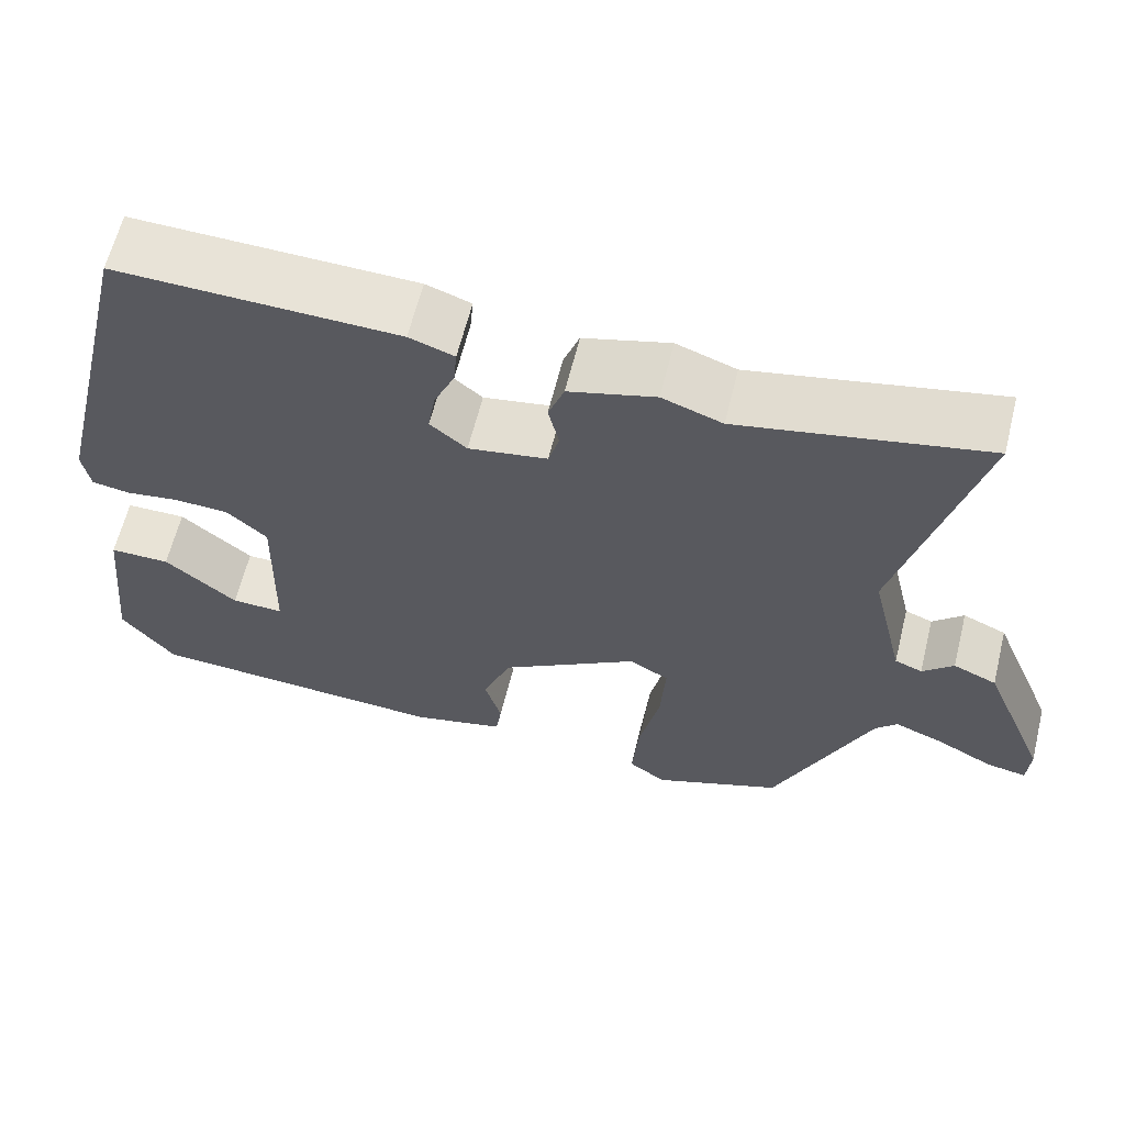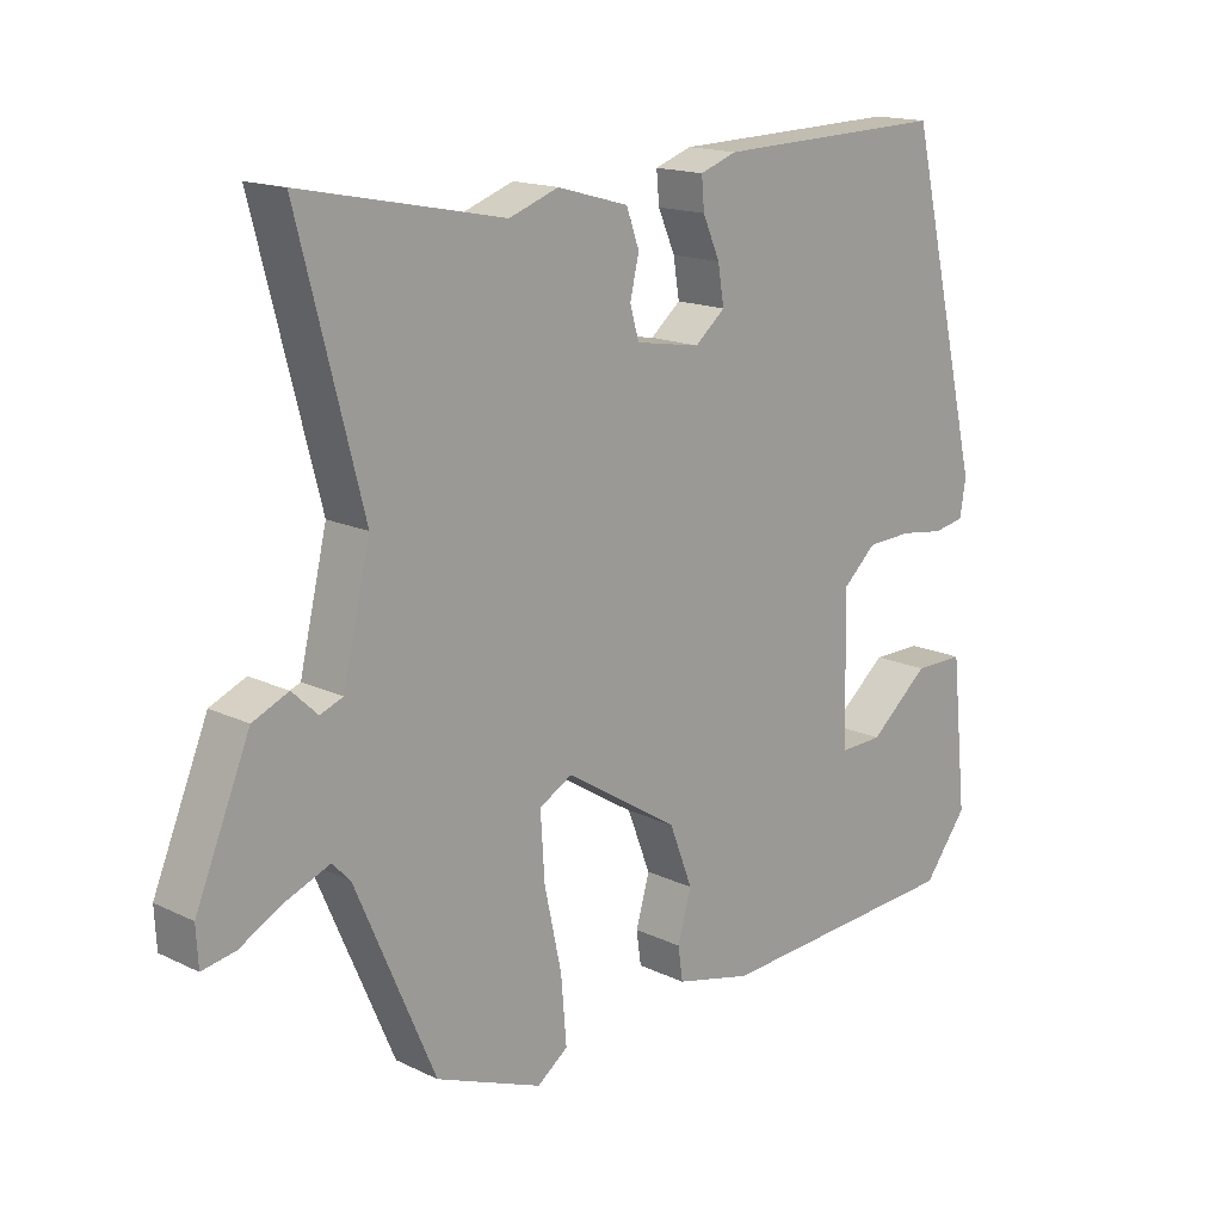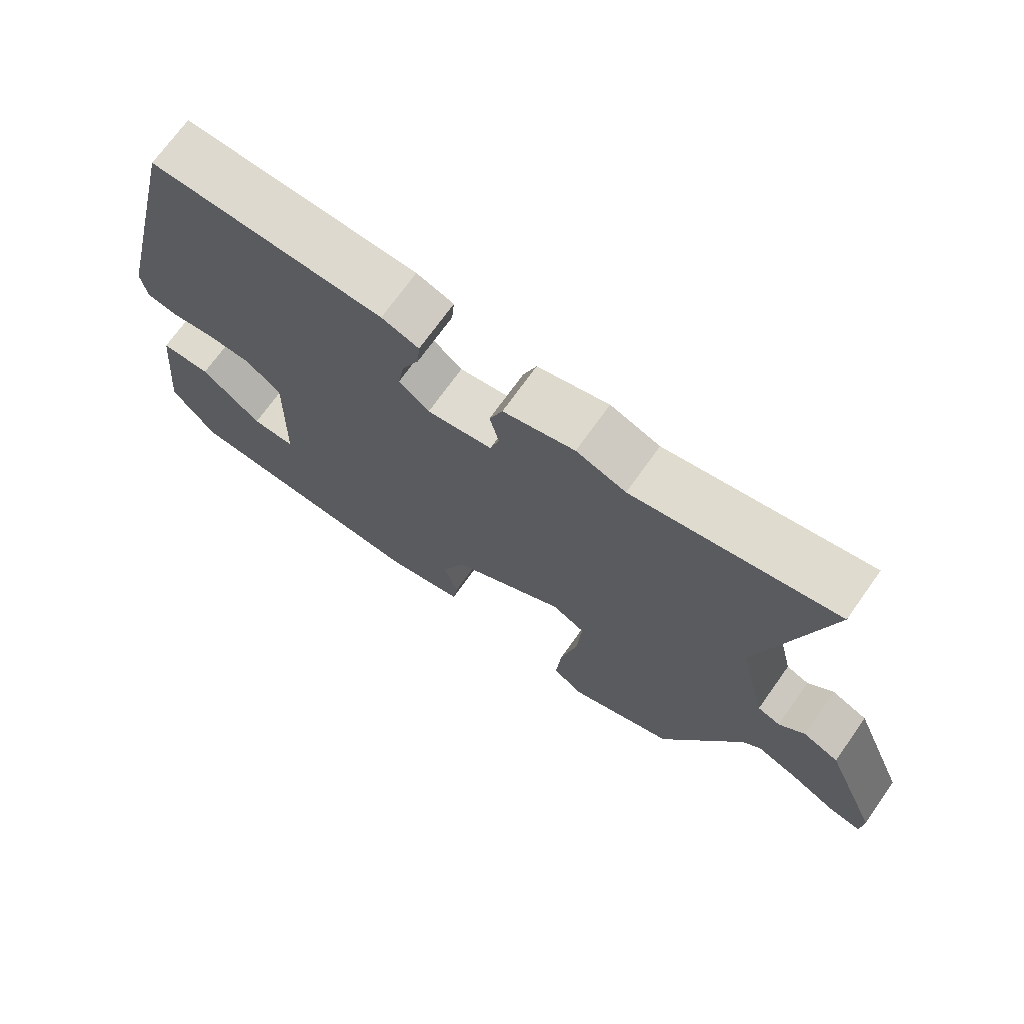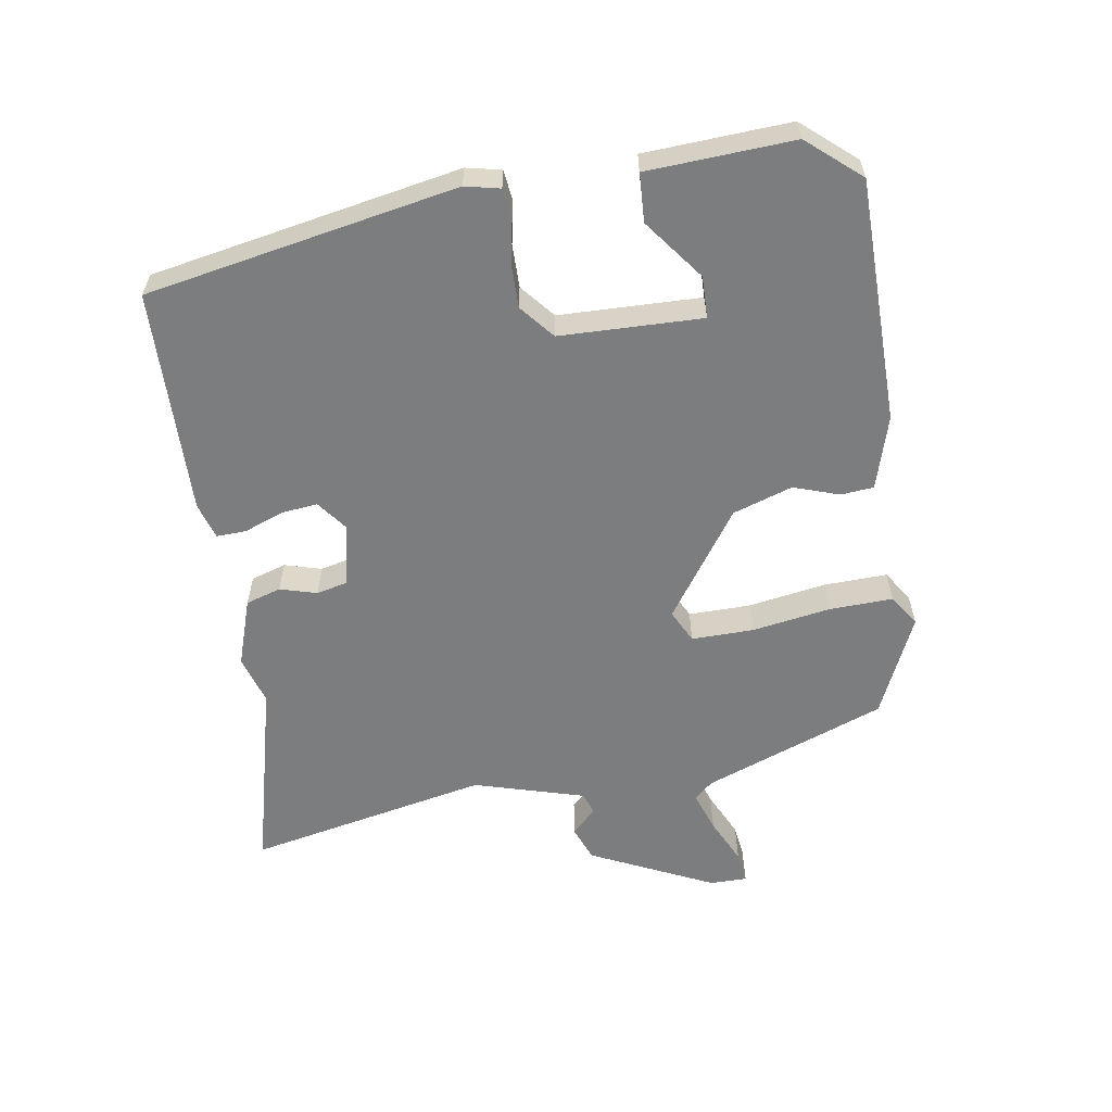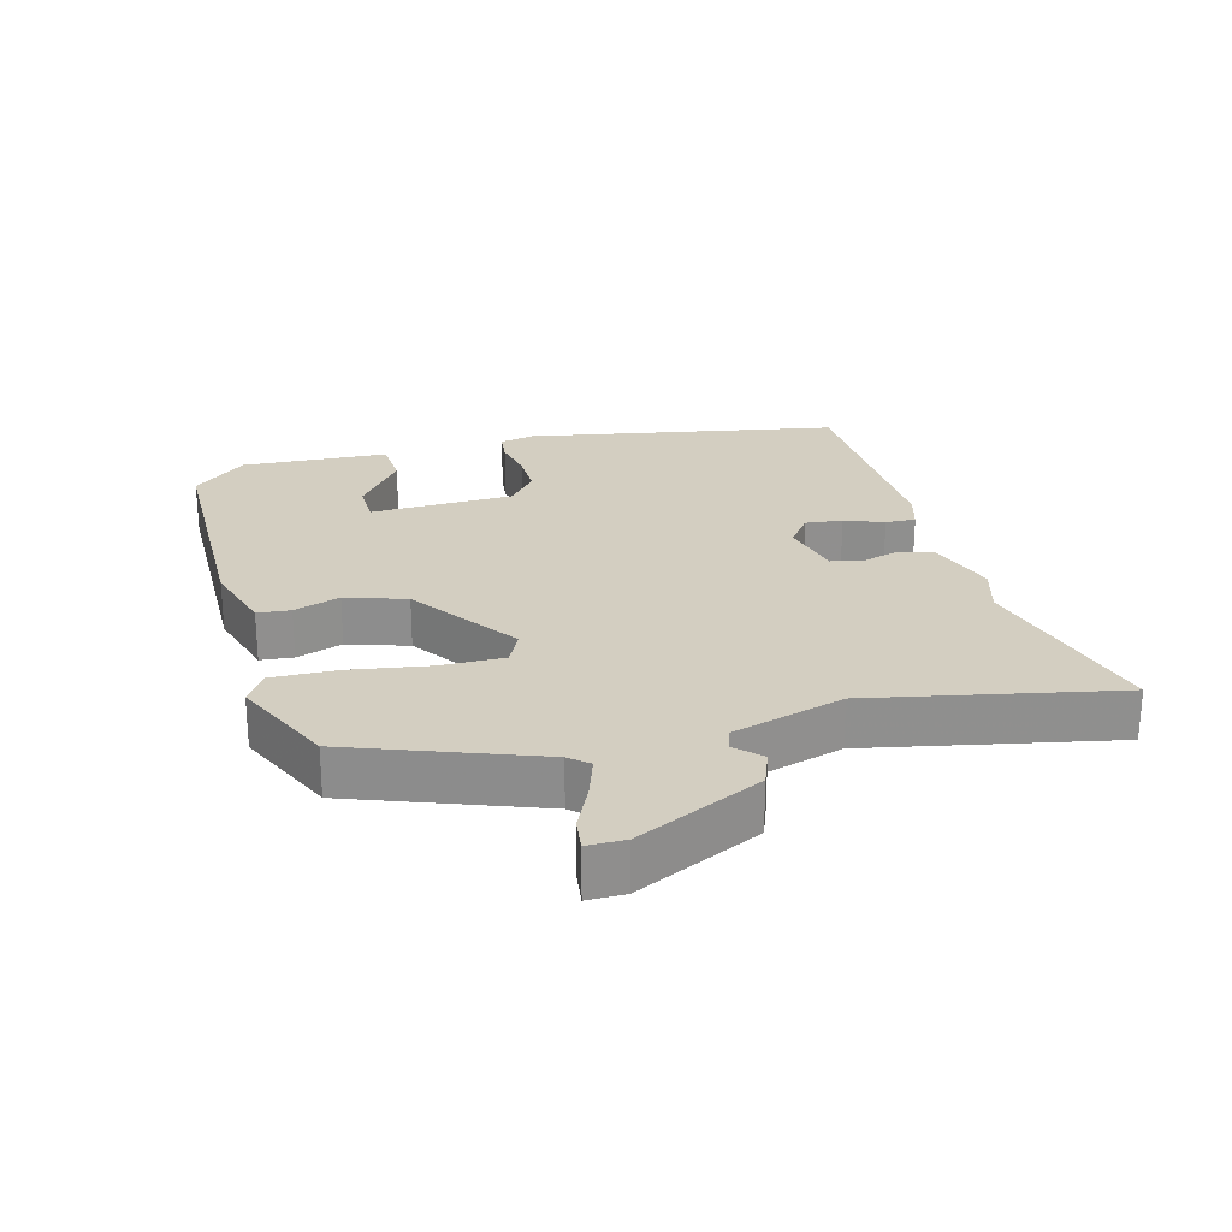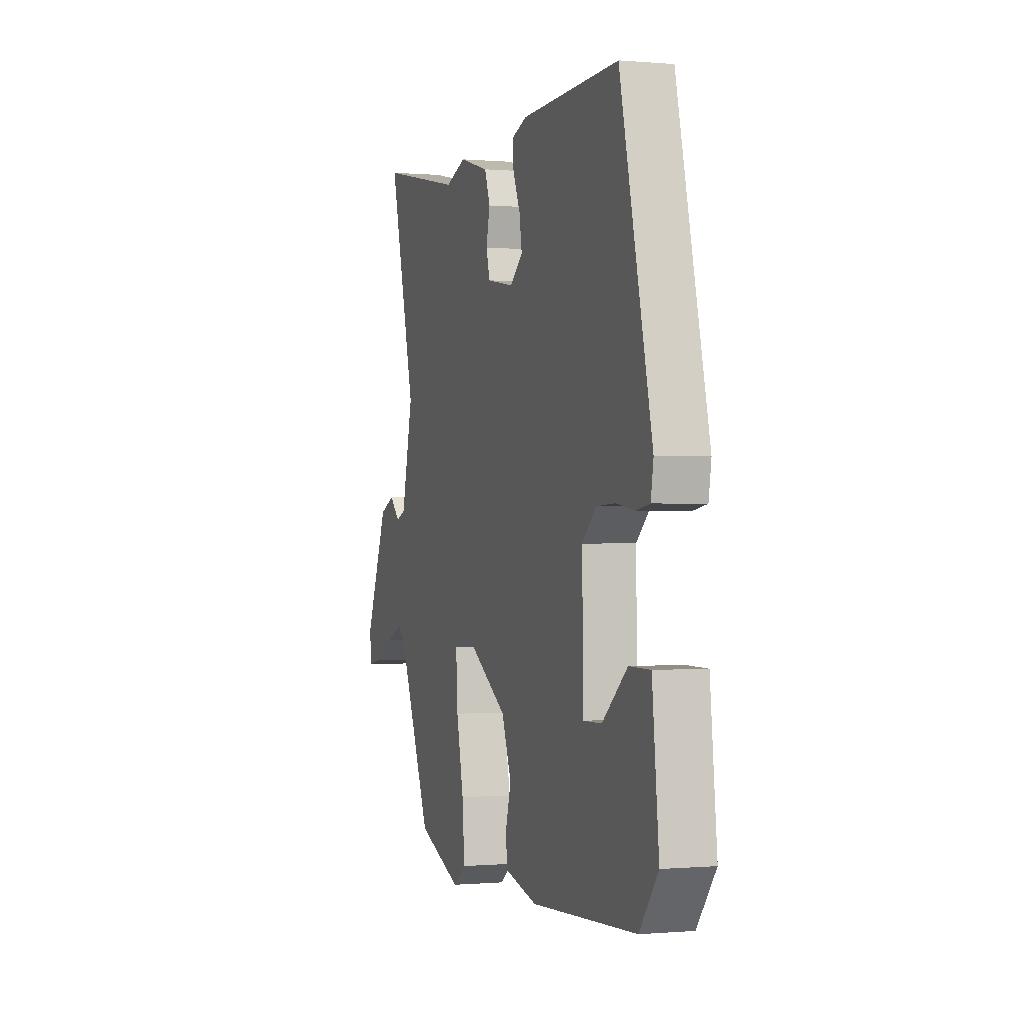
<metadata>
{"format":"obj","ext":"obj","renderer":"f3d","projection":"perspective","resolution":1024,"background":"white","views":[{"elev":62.5,"azim":-166.1,"up":"+Z"},{"elev":16.0,"azim":-45.3,"up":"+Z"},{"elev":71.2,"azim":-144.6,"up":"+Z"},{"elev":-59.0,"azim":96.2,"up":"+Y"},{"elev":25.0,"azim":-108.1,"up":"+Y"},{"elev":-0.2,"azim":71.8,"up":"+Z"}]}
</metadata>
<code>
v -0.601 0.07 0.52
v -0.307 0.07 0.461
v -0.235 0.07 0.487
v -0.131 0.07 0.458
v -0.112 0.07 0.406
v -0.125 0.07 0.35
v -0.112 0.07 0.304
v -0.017 0.07 0.288
v 0.027 0.07 0.325
v 0.018 0.07 0.38
v -0.007 0.07 0.437
v -0.011 0.07 0.482
v 0.043 0.07 0.501
v 0.382 0.07 0.511
v 0.492 0.07 0.049
v 0.483 0.07 -0.004
v 0.437 0.07 -0.012
v 0.373 0.07 -0.003
v 0.307 0.07 -0.006
v 0.258 0.07 -0.051
v 0.263 0.07 -0.265
v 0.326 0.07 -0.263
v 0.413 0.07 -0.19
v 0.486 0.07 -0.19
v 0.509 0.07 -0.409
v 0.445 0.07 -0.492
v 0.079 0.07 -0.515
v -0.033 0.07 -0.488
v -0.04 0.07 -0.439
v -0.02 0.07 -0.369
v -0.054 0.07 -0.281
v -0.22 0.07 -0.177
v -0.268 0.07 -0.204
v -0.262 0.07 -0.298
v -0.237 0.07 -0.414
v -0.229 0.07 -0.51
v -0.274 0.07 -0.543
v -0.429 0.07 -0.482
v -0.545 0.07 -0.214
v -0.571 0.07 -0.187
v -0.631 0.07 -0.211
v -0.698 0.07 -0.247
v -0.746 0.07 -0.256
v -0.749 0.07 -0.2
v -0.67 0.07 -0.01
v -0.618 0.07 0.013
v -0.581 0.07 -0.022
v -0.548 0.07 -0.009
v -0.508 0.07 0.16
v -0.601 0 0.52
v -0.307 0 0.461
v -0.235 0 0.487
v -0.131 0 0.458
v -0.112 0 0.406
v -0.125 0 0.35
v -0.112 0 0.304
v -0.017 0 0.288
v 0.027 0 0.325
v 0.018 0 0.38
v -0.007 0 0.437
v -0.011 0 0.482
v 0.043 0 0.501
v 0.382 0 0.511
v 0.492 0 0.049
v 0.483 0 -0.004
v 0.437 0 -0.012
v 0.373 0 -0.003
v 0.307 0 -0.006
v 0.258 0 -0.051
v 0.263 0 -0.265
v 0.326 0 -0.263
v 0.413 0 -0.19
v 0.486 0 -0.19
v 0.509 0 -0.409
v 0.445 0 -0.492
v 0.079 0 -0.515
v -0.033 0 -0.488
v -0.04 0 -0.439
v -0.02 0 -0.369
v -0.054 0 -0.281
v -0.22 0 -0.177
v -0.268 0 -0.204
v -0.262 0 -0.298
v -0.237 0 -0.414
v -0.229 0 -0.51
v -0.274 0 -0.543
v -0.429 0 -0.482
v -0.545 0 -0.214
v -0.571 0 -0.187
v -0.631 0 -0.211
v -0.698 0 -0.247
v -0.746 0 -0.256
v -0.749 0 -0.2
v -0.67 0 -0.01
v -0.618 0 0.013
v -0.581 0 -0.022
v -0.548 0 -0.009
v -0.508 0 0.16
f 45 46 47
f 44 45 47
f 43 44 47
f 42 43 47
f 41 42 47
f 40 41 47 48
f 39 40 48 49
f 38 39 49
f 37 38 49
f 36 37 49
f 35 36 49
f 34 35 49
f 28 29 30
f 27 28 30
f 26 27 30
f 25 26 30
f 25 30 31
f 22 23 24 25
f 21 22 25 31
f 20 21 31 32
f 16 17 18
f 15 16 18
f 14 15 18
f 13 14 18
f 12 13 18
f 11 12 18
f 10 11 18
f 9 10 18 19
f 19 20 32
f 9 19 32
f 8 9 32
f 4 5 6
f 3 4 6
f 2 3 6
f 2 6 7
f 1 2 7
f 33 34 49 1
f 7 8 32 33
f 1 7 33
f 96 95 94
f 96 94 93
f 96 93 92
f 96 92 91
f 96 91 90
f 97 96 90 89
f 98 97 89 88
f 98 88 87
f 98 87 86
f 98 86 85
f 98 85 84
f 98 84 83
f 79 78 77
f 79 77 76
f 79 76 75
f 79 75 74
f 80 79 74
f 74 73 72 71
f 80 74 71 70
f 81 80 70 69
f 67 66 65
f 67 65 64
f 67 64 63
f 67 63 62
f 67 62 61
f 67 61 60
f 67 60 59
f 68 67 59 58
f 81 69 68
f 81 68 58
f 81 58 57
f 55 54 53
f 55 53 52
f 55 52 51
f 56 55 51
f 56 51 50
f 50 98 83 82
f 82 81 57 56
f 82 56 50
f 1 50 51 2
f 2 51 52 3
f 3 52 53 4
f 4 53 54 5
f 5 54 55 6
f 6 55 56 7
f 7 56 57 8
f 8 57 58 9
f 9 58 59 10
f 10 59 60 11
f 11 60 61 12
f 12 61 62 13
f 13 62 63 14
f 14 63 64 15
f 15 64 65 16
f 16 65 66 17
f 17 66 67 18
f 18 67 68 19
f 19 68 69 20
f 20 69 70 21
f 21 70 71 22
f 22 71 72 23
f 23 72 73 24
f 24 73 74 25
f 25 74 75 26
f 26 75 76 27
f 27 76 77 28
f 28 77 78 29
f 29 78 79 30
f 30 79 80 31
f 31 80 81 32
f 32 81 82 33
f 33 82 83 34
f 34 83 84 35
f 35 84 85 36
f 36 85 86 37
f 37 86 87 38
f 38 87 88 39
f 39 88 89 40
f 40 89 90 41
f 41 90 91 42
f 42 91 92 43
f 43 92 93 44
f 44 93 94 45
f 45 94 95 46
f 46 95 96 47
f 47 96 97 48
f 48 97 98 49
f 49 98 50 1

</code>
